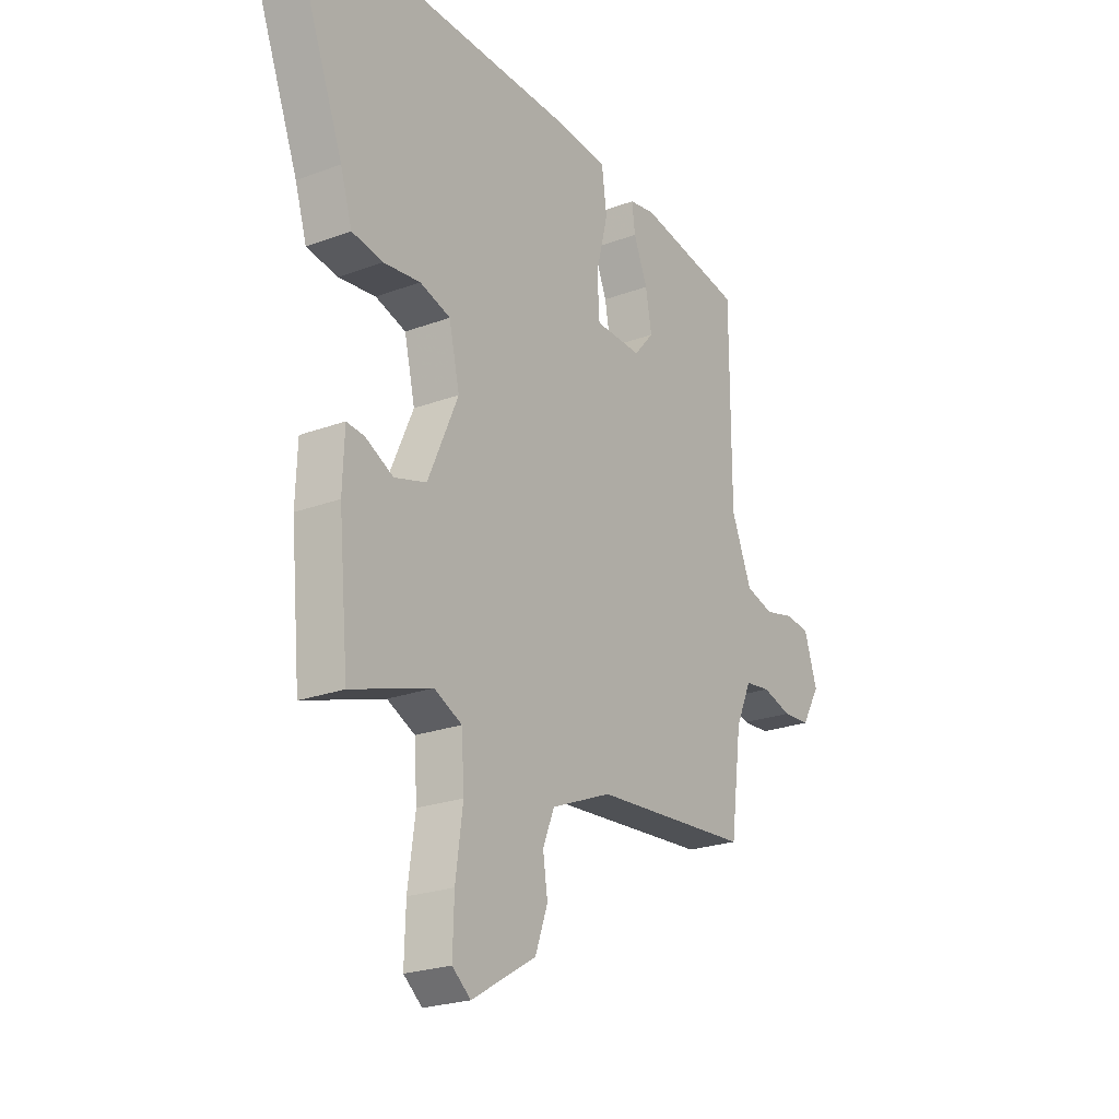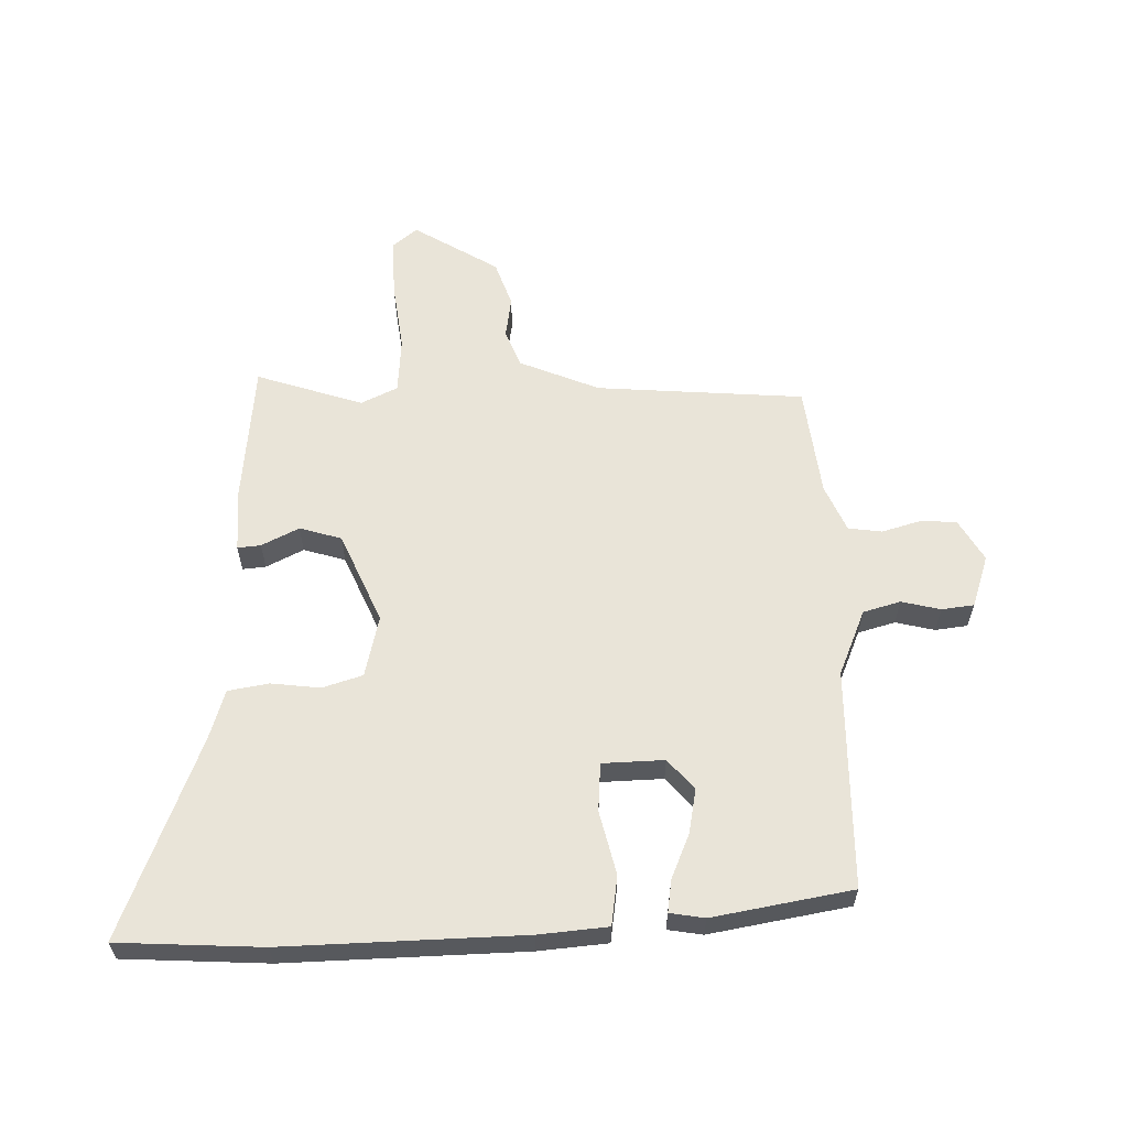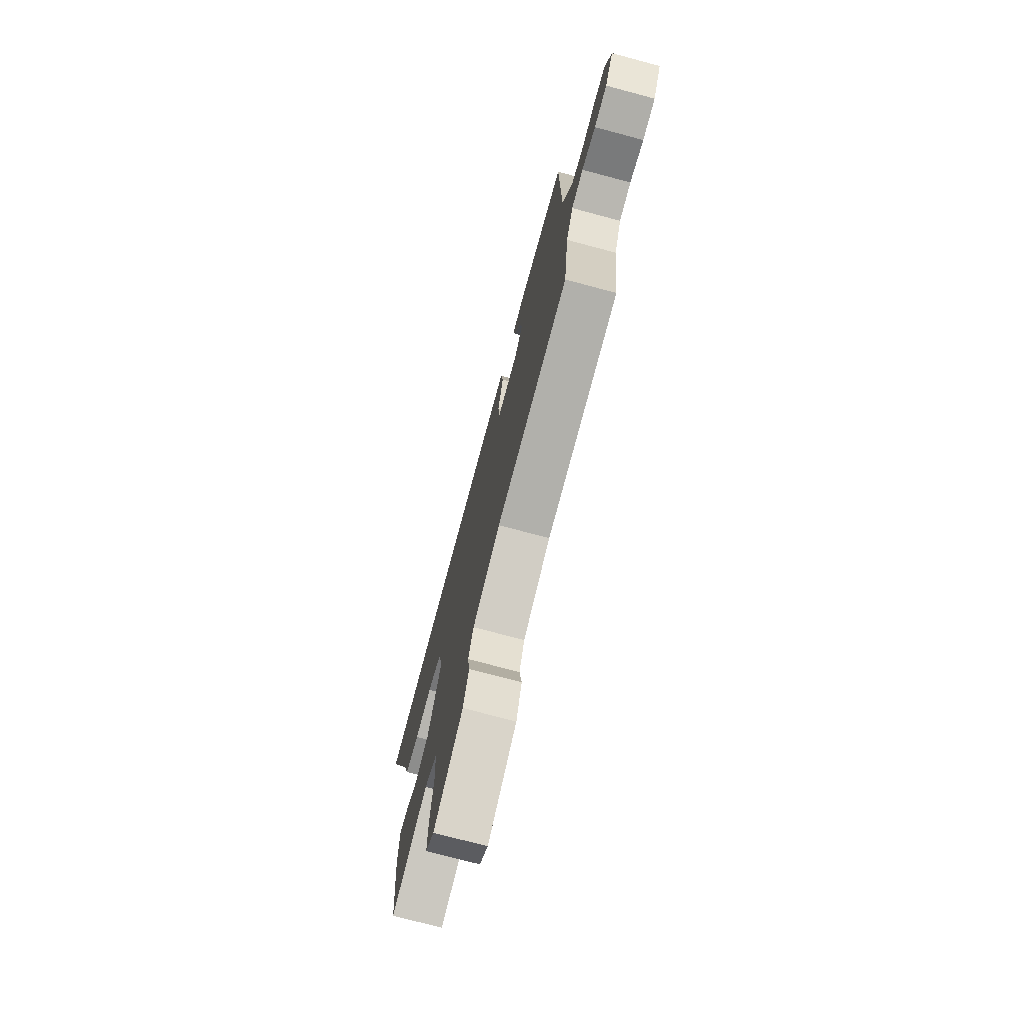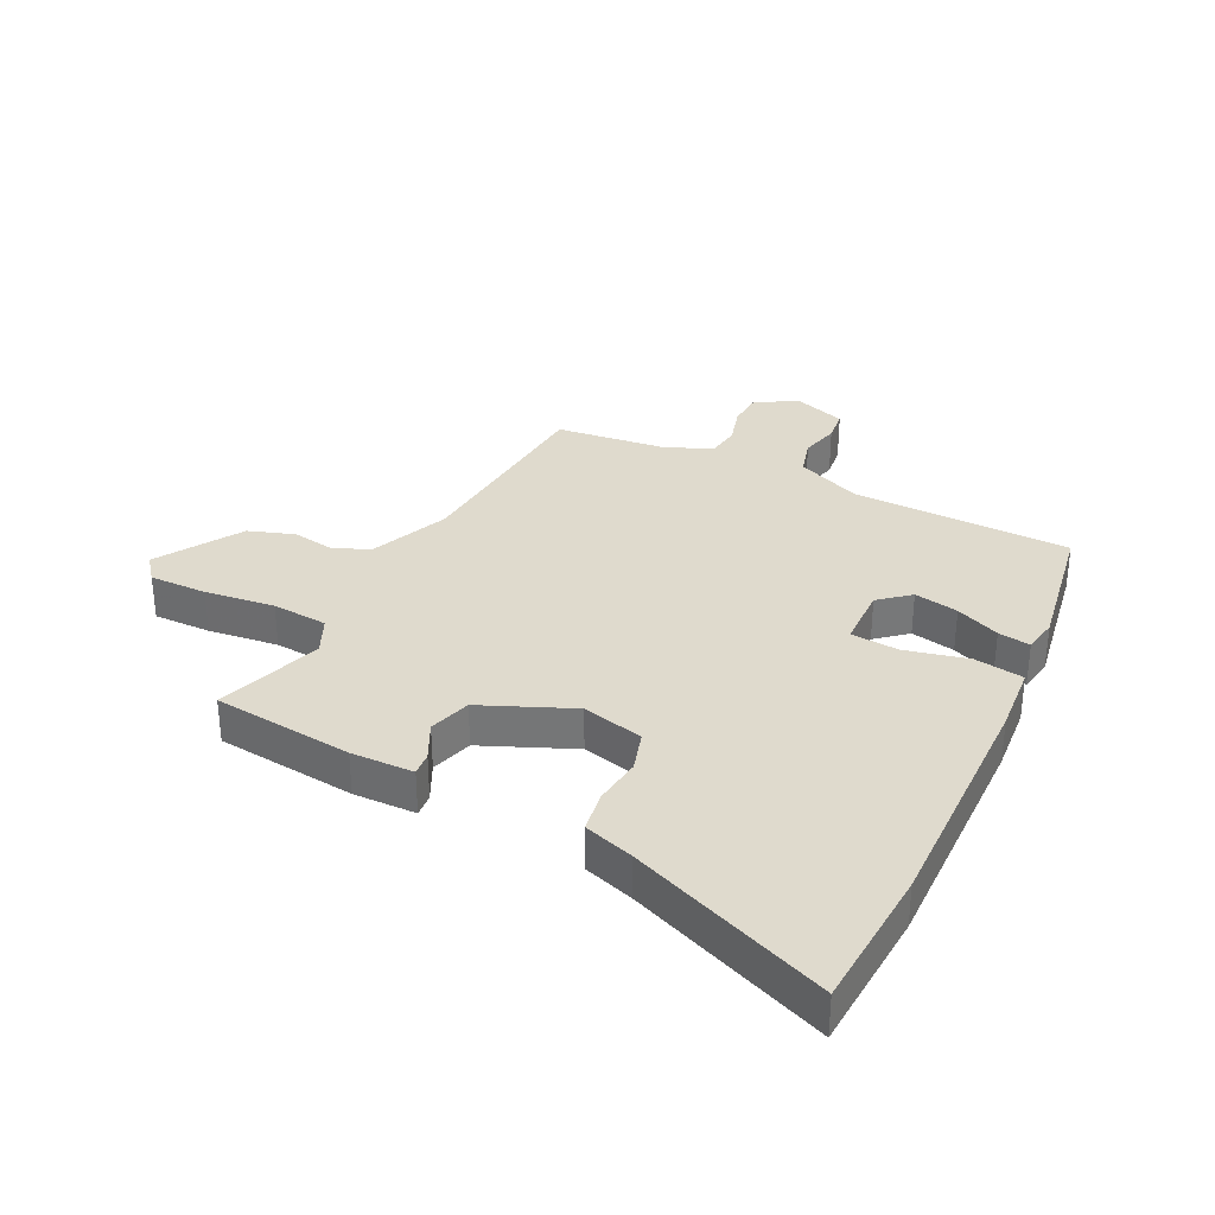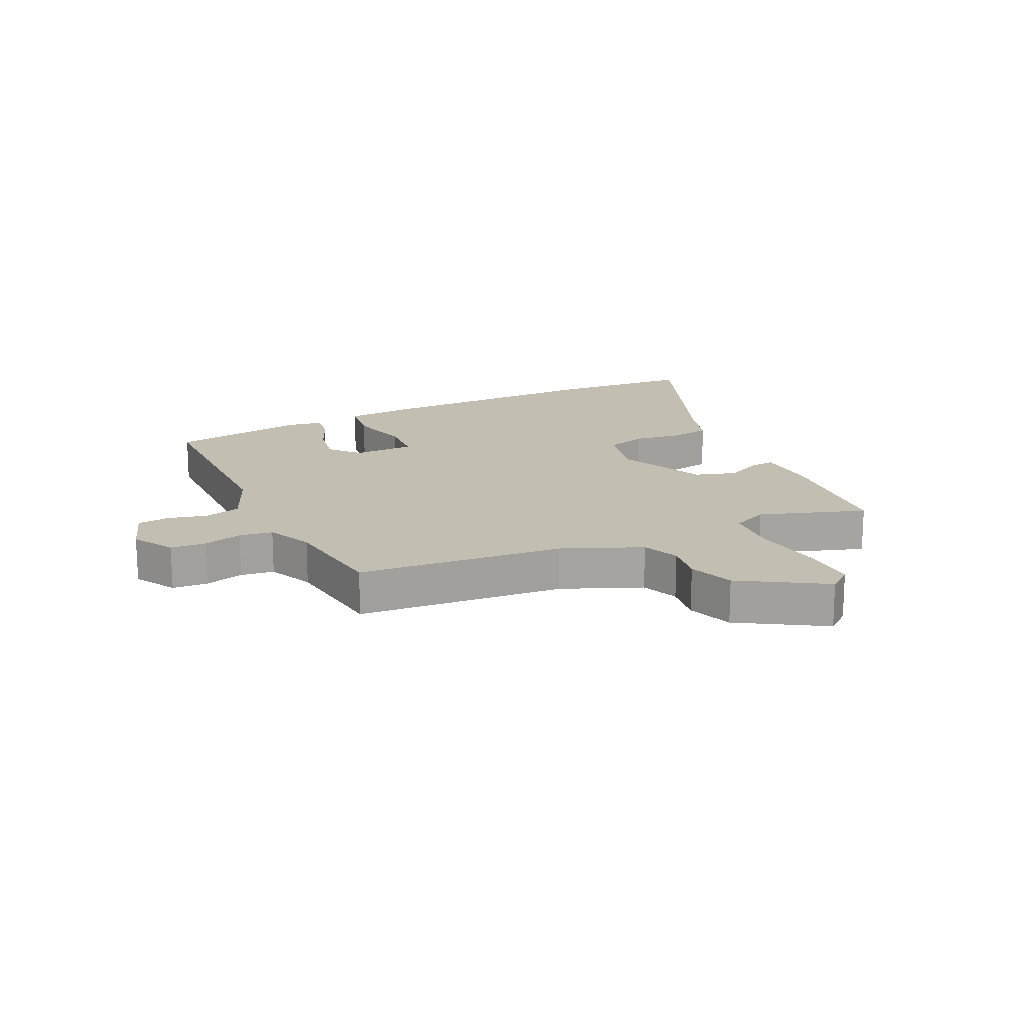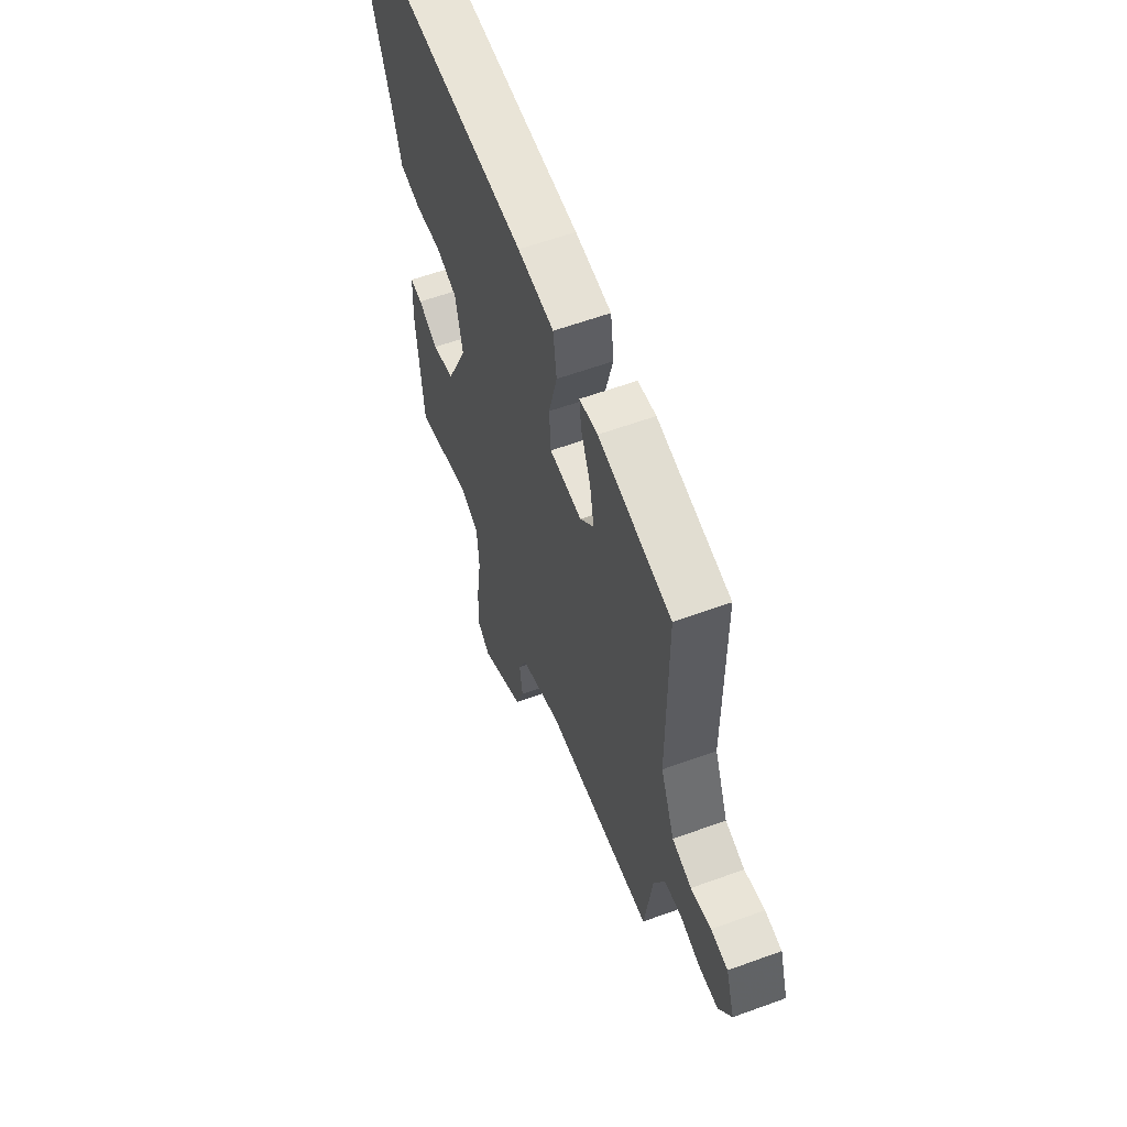
<metadata>
{"format":"obj","ext":"obj","renderer":"f3d","projection":"perspective","resolution":1024,"background":"white","views":[{"elev":-23.0,"azim":-57.5,"up":"+Z"},{"elev":60.3,"azim":-0.9,"up":"+Y"},{"elev":-74.6,"azim":75.1,"up":"+Z"},{"elev":32.9,"azim":-62.8,"up":"+Y"},{"elev":17.1,"azim":155.2,"up":"+Y"},{"elev":59.7,"azim":69.5,"up":"+Z"}]}
</metadata>
<code>
v -0.431 0.07 -0.507
v -0.452 0.07 -0.276
v -0.448 0.07 -0.173
v -0.41 0.07 -0.177
v -0.349 0.07 -0.208
v -0.28 0.07 -0.188
v -0.214 0.07 -0.04
v -0.237 0.07 0.061
v -0.303 0.07 0.082
v -0.383 0.07 0.073
v -0.45 0.07 0.085
v -0.475 0.07 0.167
v -0.6 0.07 0.495
v -0.364 0.07 0.506
v 0.027 0.07 0.493
v 0.14 0.07 0.482
v 0.151 0.07 0.401
v 0.125 0.07 0.297
v 0.13 0.07 0.218
v 0.231 0.07 0.214
v 0.274 0.07 0.263
v 0.261 0.07 0.336
v 0.231 0.07 0.409
v 0.224 0.07 0.462
v 0.281 0.07 0.471
v 0.509 0.07 0.429
v 0.51 0.07 0.069
v 0.554 0.07 -0.039
v 0.615 0.07 -0.057
v 0.679 0.07 -0.042
v 0.732 0.07 -0.049
v 0.76 0.07 -0.135
v 0.72 0.07 -0.203
v 0.661 0.07 -0.206
v 0.597 0.07 -0.187
v 0.542 0.07 -0.194
v 0.508 0.07 -0.27
v 0.484 0.07 -0.452
v 0.143 0.07 -0.475
v 0.012 0.07 -0.528
v -0.013 0.07 -0.589
v -0.003 0.07 -0.657
v -0.03 0.07 -0.732
v -0.169 0.07 -0.815
v -0.209 0.07 -0.782
v -0.206 0.07 -0.687
v -0.19 0.07 -0.572
v -0.196 0.07 -0.48
v -0.256 0.07 -0.451
v -0.431 0 -0.507
v -0.452 0 -0.276
v -0.448 0 -0.173
v -0.41 0 -0.177
v -0.349 0 -0.208
v -0.28 0 -0.188
v -0.214 0 -0.04
v -0.237 0 0.061
v -0.303 0 0.082
v -0.383 0 0.073
v -0.45 0 0.085
v -0.475 0 0.167
v -0.6 0 0.495
v -0.364 0 0.506
v 0.027 0 0.493
v 0.14 0 0.482
v 0.151 0 0.401
v 0.125 0 0.297
v 0.13 0 0.218
v 0.231 0 0.214
v 0.274 0 0.263
v 0.261 0 0.336
v 0.231 0 0.409
v 0.224 0 0.462
v 0.281 0 0.471
v 0.509 0 0.429
v 0.51 0 0.069
v 0.554 0 -0.039
v 0.615 0 -0.057
v 0.679 0 -0.042
v 0.732 0 -0.049
v 0.76 0 -0.135
v 0.72 0 -0.203
v 0.661 0 -0.206
v 0.597 0 -0.187
v 0.542 0 -0.194
v 0.508 0 -0.27
v 0.484 0 -0.452
v 0.143 0 -0.475
v 0.012 0 -0.528
v -0.013 0 -0.589
v -0.003 0 -0.657
v -0.03 0 -0.732
v -0.169 0 -0.815
v -0.209 0 -0.782
v -0.206 0 -0.687
v -0.19 0 -0.572
v -0.196 0 -0.48
v -0.256 0 -0.451
f 45 46 47
f 44 45 47
f 43 44 47
f 42 43 47
f 41 42 47
f 40 41 47 48
f 39 40 48 49
f 37 38 39 49
f 33 34 35
f 32 33 35
f 31 32 35
f 30 31 35
f 29 30 35
f 28 29 35 36
f 36 37 49
f 28 36 49
f 27 28 49
f 25 26 27
f 24 25 27
f 23 24 27
f 22 23 27
f 16 17 18
f 15 16 18
f 14 15 18
f 13 14 18
f 12 13 18
f 12 18 19
f 11 12 19
f 10 11 19
f 9 10 19
f 8 9 19 20
f 3 4 5
f 2 3 5
f 1 2 5
f 49 1 5
f 49 5 6
f 27 49 6 7
f 21 22 27
f 20 21 27
f 7 8 20 27
f 96 95 94
f 96 94 93
f 96 93 92
f 96 92 91
f 96 91 90
f 97 96 90 89
f 98 97 89 88
f 98 88 87 86
f 84 83 82
f 84 82 81
f 84 81 80
f 84 80 79
f 84 79 78
f 85 84 78 77
f 98 86 85
f 98 85 77
f 98 77 76
f 76 75 74
f 76 74 73
f 76 73 72
f 76 72 71
f 67 66 65
f 67 65 64
f 67 64 63
f 67 63 62
f 67 62 61
f 68 67 61
f 68 61 60
f 68 60 59
f 68 59 58
f 69 68 58 57
f 54 53 52
f 54 52 51
f 54 51 50
f 54 50 98
f 55 54 98
f 56 55 98 76
f 76 71 70
f 76 70 69
f 76 69 57 56
f 1 50 51 2
f 2 51 52 3
f 3 52 53 4
f 4 53 54 5
f 5 54 55 6
f 6 55 56 7
f 7 56 57 8
f 8 57 58 9
f 9 58 59 10
f 10 59 60 11
f 11 60 61 12
f 12 61 62 13
f 13 62 63 14
f 14 63 64 15
f 15 64 65 16
f 16 65 66 17
f 17 66 67 18
f 18 67 68 19
f 19 68 69 20
f 20 69 70 21
f 21 70 71 22
f 22 71 72 23
f 23 72 73 24
f 24 73 74 25
f 25 74 75 26
f 26 75 76 27
f 27 76 77 28
f 28 77 78 29
f 29 78 79 30
f 30 79 80 31
f 31 80 81 32
f 32 81 82 33
f 33 82 83 34
f 34 83 84 35
f 35 84 85 36
f 36 85 86 37
f 37 86 87 38
f 38 87 88 39
f 39 88 89 40
f 40 89 90 41
f 41 90 91 42
f 42 91 92 43
f 43 92 93 44
f 44 93 94 45
f 45 94 95 46
f 46 95 96 47
f 47 96 97 48
f 48 97 98 49
f 49 98 50 1

</code>
